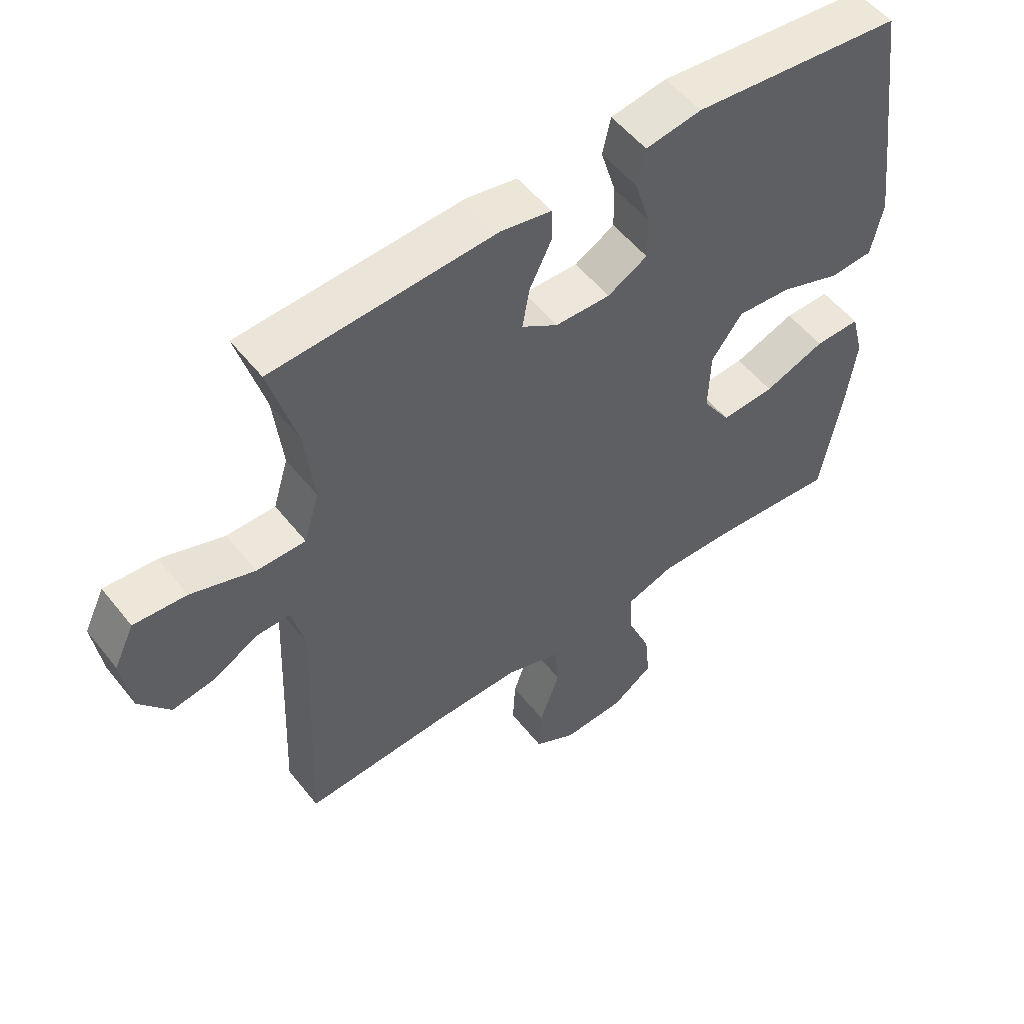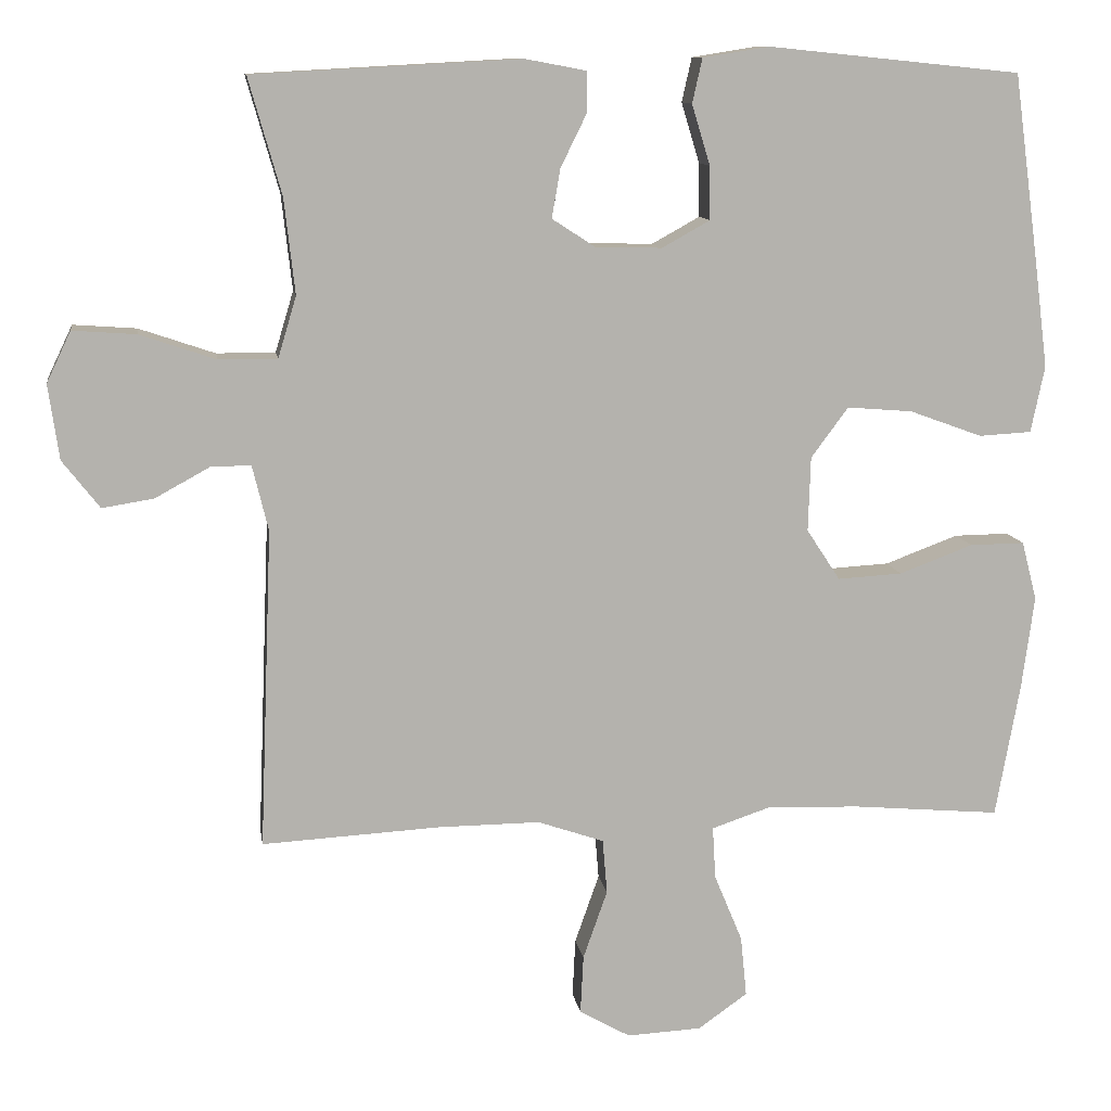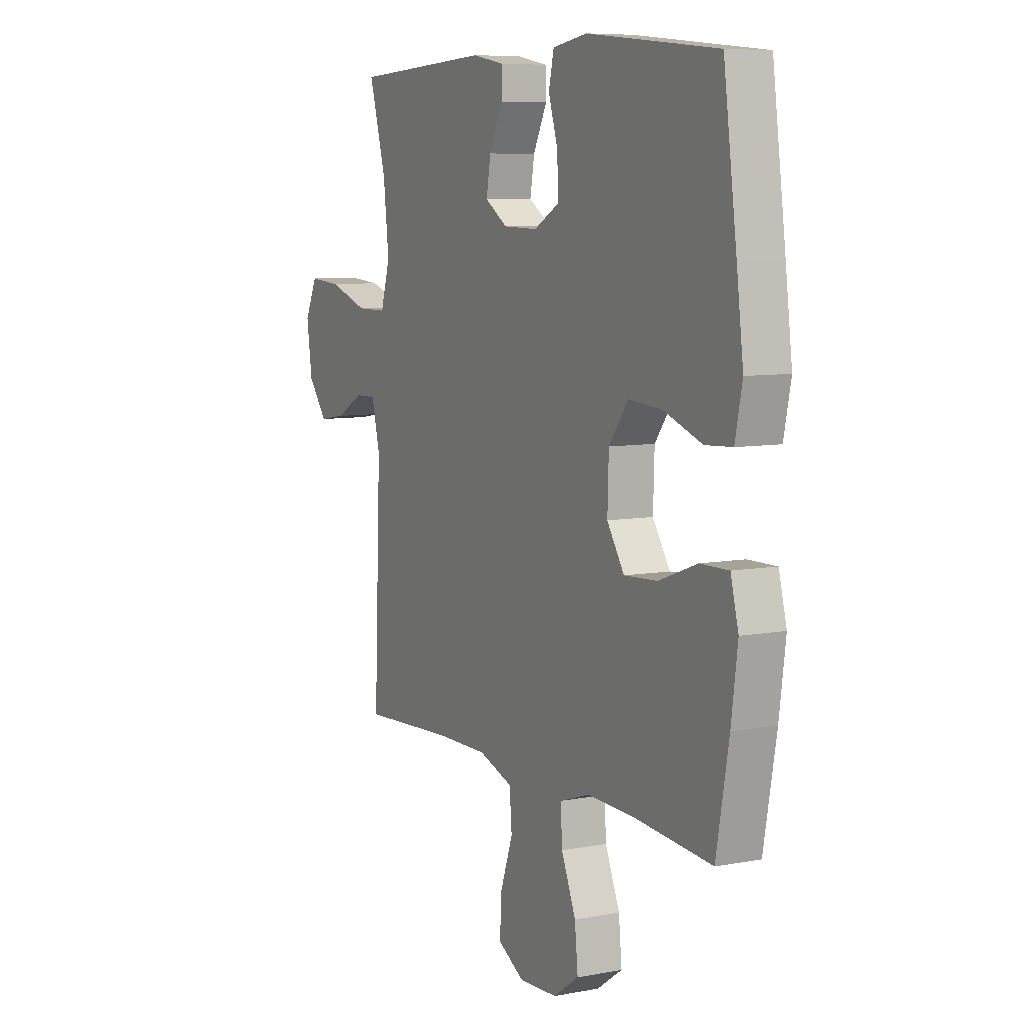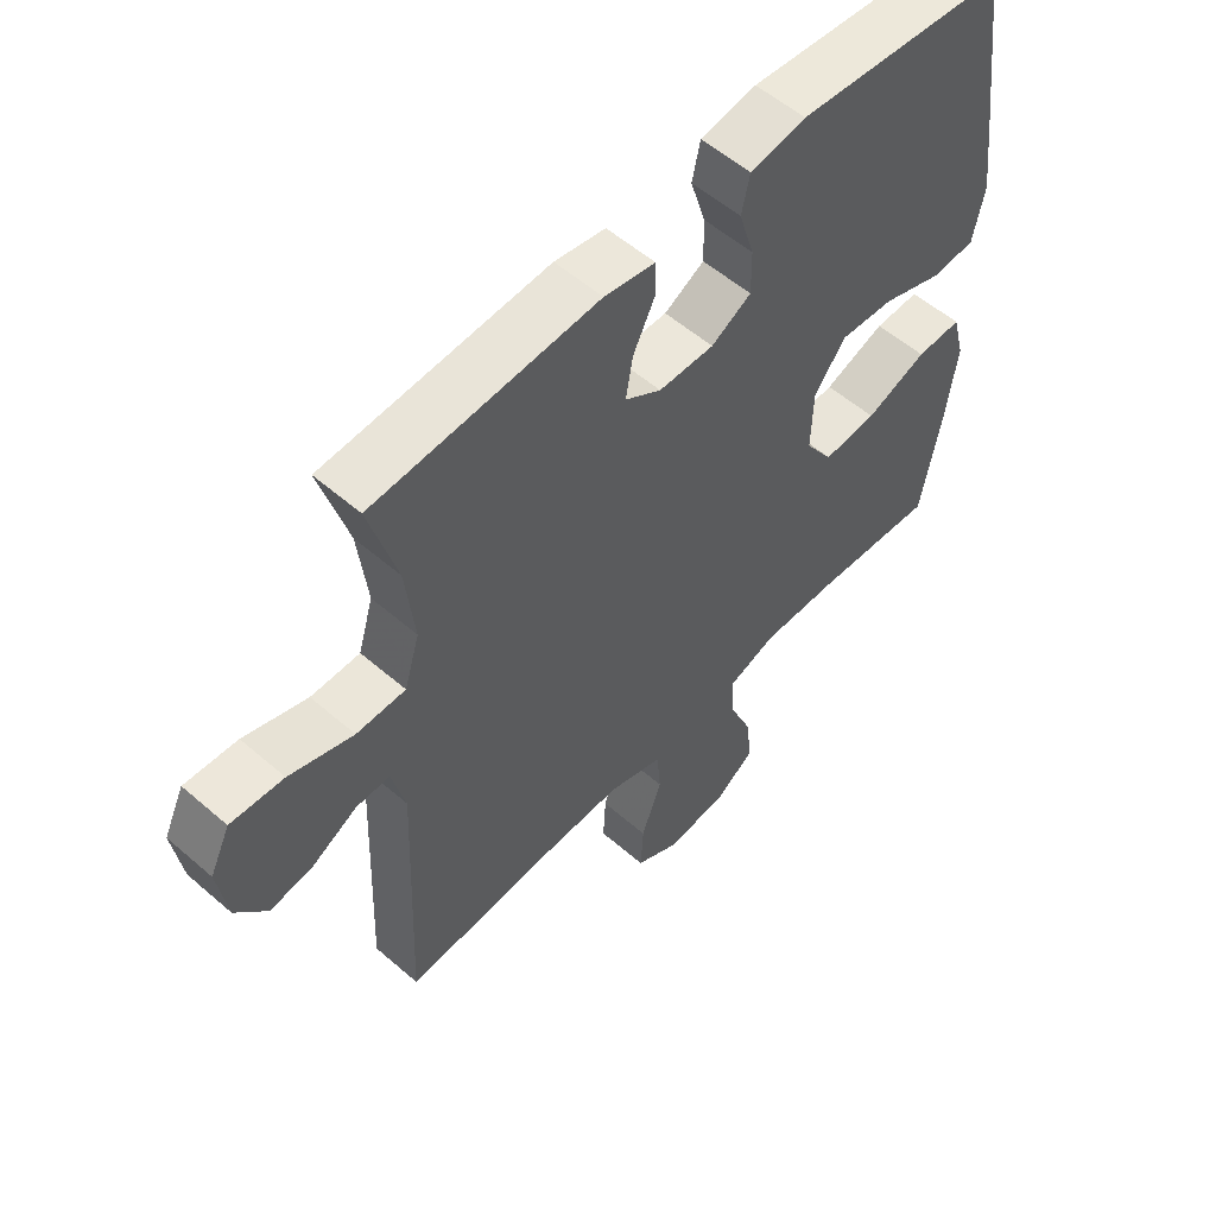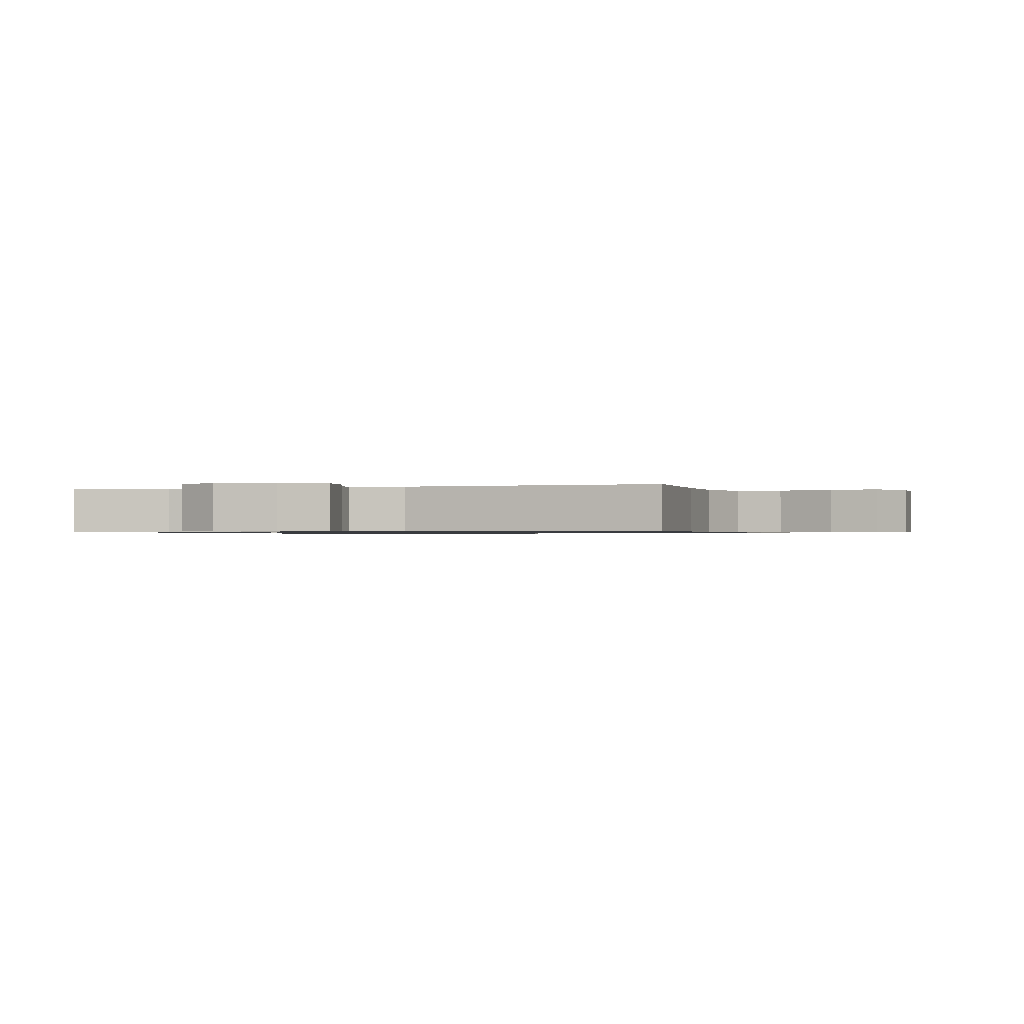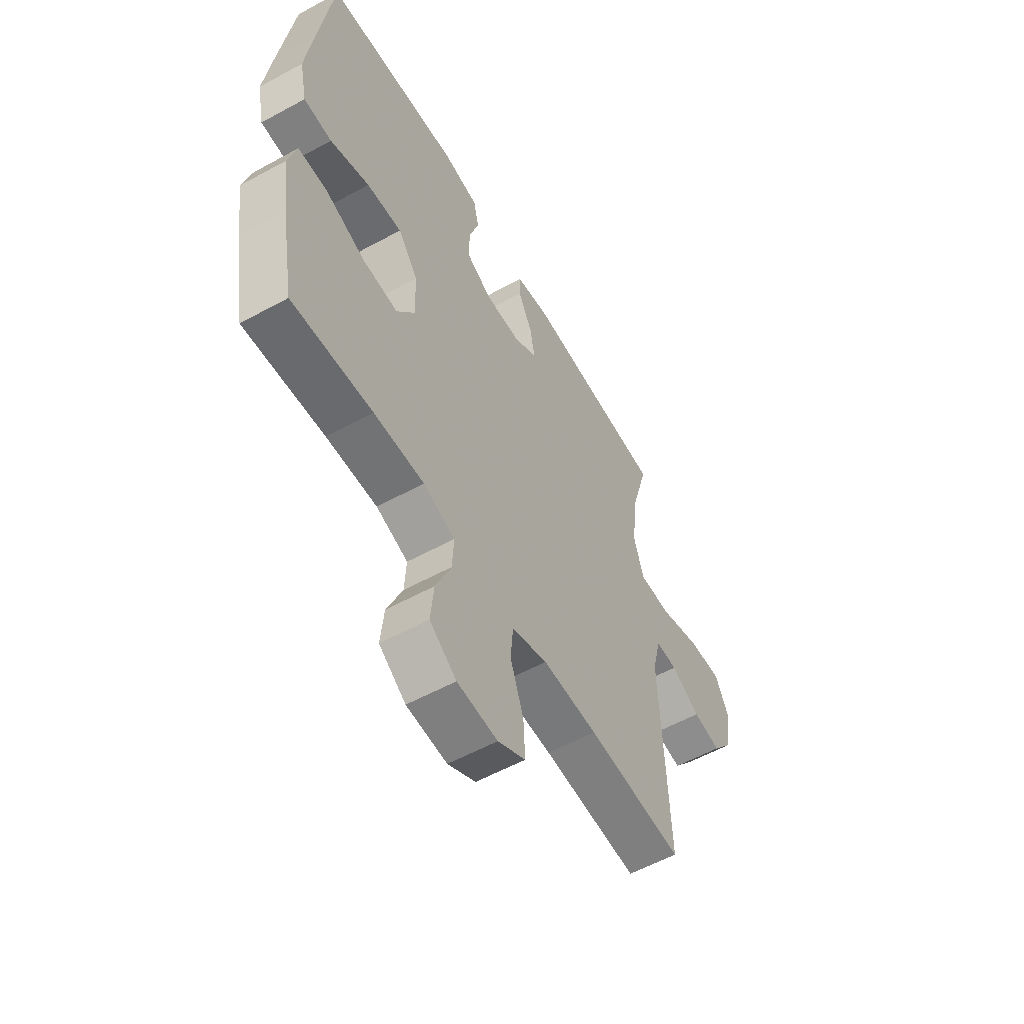
<metadata>
{"format":"obj","ext":"obj","renderer":"f3d","projection":"perspective","resolution":1024,"background":"white","views":[{"elev":53.5,"azim":142.5,"up":"+Z"},{"elev":10.9,"azim":171.5,"up":"+Z"},{"elev":7.7,"azim":-117.9,"up":"+Z"},{"elev":55.8,"azim":132.3,"up":"+Z"},{"elev":-0.8,"azim":108.5,"up":"+Y"},{"elev":-57.3,"azim":-60.4,"up":"+Z"}]}
</metadata>
<code>
v 0.5 0.07 0.5
v 0.457 0.07 0.348
v 0.443 0.07 0.223
v 0.467 0.07 0.143
v 0.544 0.07 0.143
v 0.644 0.07 0.177
v 0.727 0.07 0.183
v 0.759 0.07 0.116
v 0.745 0.07 0.018
v 0.696 0.07 -0.045
v 0.628 0.07 -0.034
v 0.557 0.07 0.005
v 0.504 0.07 0.006
v 0.483 0.07 -0.08
v 0.5 0.07 -0.5
v 0.266 0.07 -0.487
v 0.132 0.07 -0.486
v 0.045 0.07 -0.516
v 0.039 0.07 -0.588
v 0.071 0.07 -0.679
v 0.075 0.07 -0.756
v 0.008 0.07 -0.794
v -0.09 0.07 -0.789
v -0.155 0.07 -0.743
v -0.147 0.07 -0.663
v -0.11 0.07 -0.574
v -0.106 0.07 -0.505
v -0.183 0.07 -0.479
v -0.305 0.07 -0.483
v -0.5 0.07 -0.5
v -0.532 0.07 -0.322
v -0.548 0.07 -0.201
v -0.528 0.07 -0.124
v -0.456 0.07 -0.125
v -0.359 0.07 -0.161
v -0.274 0.07 -0.166
v -0.23 0.07 -0.099
v -0.233 0.07 -0.001
v -0.282 0.07 0.065
v -0.368 0.07 0.058
v -0.464 0.07 0.023
v -0.533 0.07 0.027
v -0.551 0.07 0.114
v -0.534 0.07 0.248
v -0.5 0.07 0.5
v -0.169 0.07 0.534
v -0.081 0.07 0.52
v -0.068 0.07 0.462
v -0.092 0.07 0.383
v -0.093 0.07 0.313
v -0.03 0.07 0.278
v 0.057 0.07 0.28
v 0.114 0.07 0.317
v 0.103 0.07 0.381
v 0.068 0.07 0.452
v 0.069 0.07 0.504
v 0.149 0.07 0.519
v 0.5 0 0.5
v 0.457 0 0.348
v 0.443 0 0.223
v 0.467 0 0.143
v 0.544 0 0.143
v 0.644 0 0.177
v 0.727 0 0.183
v 0.759 0 0.116
v 0.745 0 0.018
v 0.696 0 -0.045
v 0.628 0 -0.034
v 0.557 0 0.005
v 0.504 0 0.006
v 0.483 0 -0.08
v 0.5 0 -0.5
v 0.266 0 -0.487
v 0.132 0 -0.486
v 0.045 0 -0.516
v 0.039 0 -0.588
v 0.071 0 -0.679
v 0.075 0 -0.756
v 0.008 0 -0.794
v -0.09 0 -0.789
v -0.155 0 -0.743
v -0.147 0 -0.663
v -0.11 0 -0.574
v -0.106 0 -0.505
v -0.183 0 -0.479
v -0.305 0 -0.483
v -0.5 0 -0.5
v -0.532 0 -0.322
v -0.548 0 -0.201
v -0.528 0 -0.124
v -0.456 0 -0.125
v -0.359 0 -0.161
v -0.274 0 -0.166
v -0.23 0 -0.099
v -0.233 0 -0.001
v -0.282 0 0.065
v -0.368 0 0.058
v -0.464 0 0.023
v -0.533 0 0.027
v -0.551 0 0.114
v -0.534 0 0.248
v -0.5 0 0.5
v -0.169 0 0.534
v -0.081 0 0.52
v -0.068 0 0.462
v -0.092 0 0.383
v -0.093 0 0.313
v -0.03 0 0.278
v 0.057 0 0.28
v 0.114 0 0.317
v 0.103 0 0.381
v 0.068 0 0.452
v 0.069 0 0.504
v 0.149 0 0.519
f 57 1 2
f 56 57 2
f 55 56 2
f 54 55 2
f 53 54 2 3
f 52 53 3 4
f 51 52 4
f 47 48 49
f 46 47 49
f 45 46 49
f 44 45 49
f 43 44 49
f 42 43 49
f 41 42 49
f 40 41 49
f 39 40 49 50
f 38 39 50 51
f 33 34 35
f 32 33 35
f 31 32 35
f 30 31 35
f 29 30 35
f 28 29 35 36
f 27 28 36 37
f 24 25 26
f 23 24 26
f 22 23 26
f 21 22 26
f 20 21 26
f 19 20 26
f 18 19 26 27
f 38 51 4
f 37 38 4
f 27 37 4
f 18 27 4
f 17 18 4
f 10 11 12
f 9 10 12
f 8 9 12
f 7 8 12
f 6 7 12
f 5 6 12
f 5 12 13
f 4 5 13
f 17 4 13
f 16 17 13
f 14 15 16
f 13 14 16
f 59 58 114
f 59 114 113
f 59 113 112
f 59 112 111
f 60 59 111 110
f 61 60 110 109
f 61 109 108
f 106 105 104
f 106 104 103
f 106 103 102
f 106 102 101
f 106 101 100
f 106 100 99
f 106 99 98
f 106 98 97
f 107 106 97 96
f 108 107 96 95
f 92 91 90
f 92 90 89
f 92 89 88
f 92 88 87
f 92 87 86
f 93 92 86 85
f 94 93 85 84
f 83 82 81
f 83 81 80
f 83 80 79
f 83 79 78
f 83 78 77
f 83 77 76
f 84 83 76 75
f 61 108 95
f 61 95 94
f 61 94 84
f 61 84 75
f 61 75 74
f 69 68 67
f 69 67 66
f 69 66 65
f 69 65 64
f 69 64 63
f 69 63 62
f 70 69 62
f 70 62 61
f 70 61 74
f 70 74 73
f 73 72 71
f 73 71 70
f 1 58 59 2
f 2 59 60 3
f 3 60 61 4
f 4 61 62 5
f 5 62 63 6
f 6 63 64 7
f 7 64 65 8
f 8 65 66 9
f 9 66 67 10
f 10 67 68 11
f 11 68 69 12
f 12 69 70 13
f 13 70 71 14
f 14 71 72 15
f 15 72 73 16
f 16 73 74 17
f 17 74 75 18
f 18 75 76 19
f 19 76 77 20
f 20 77 78 21
f 21 78 79 22
f 22 79 80 23
f 23 80 81 24
f 24 81 82 25
f 25 82 83 26
f 26 83 84 27
f 27 84 85 28
f 28 85 86 29
f 29 86 87 30
f 30 87 88 31
f 31 88 89 32
f 32 89 90 33
f 33 90 91 34
f 34 91 92 35
f 35 92 93 36
f 36 93 94 37
f 37 94 95 38
f 38 95 96 39
f 39 96 97 40
f 40 97 98 41
f 41 98 99 42
f 42 99 100 43
f 43 100 101 44
f 44 101 102 45
f 45 102 103 46
f 46 103 104 47
f 47 104 105 48
f 48 105 106 49
f 49 106 107 50
f 50 107 108 51
f 51 108 109 52
f 52 109 110 53
f 53 110 111 54
f 54 111 112 55
f 55 112 113 56
f 56 113 114 57
f 57 114 58 1

</code>
